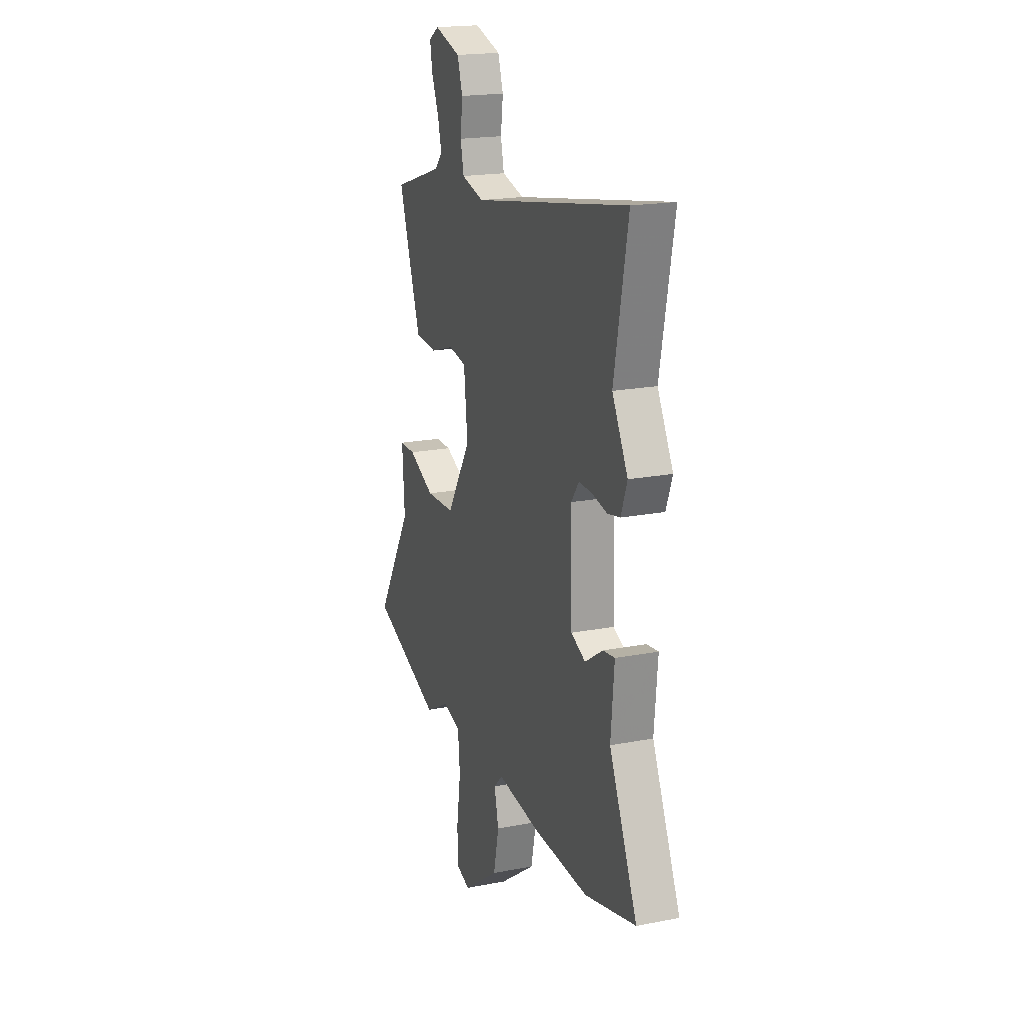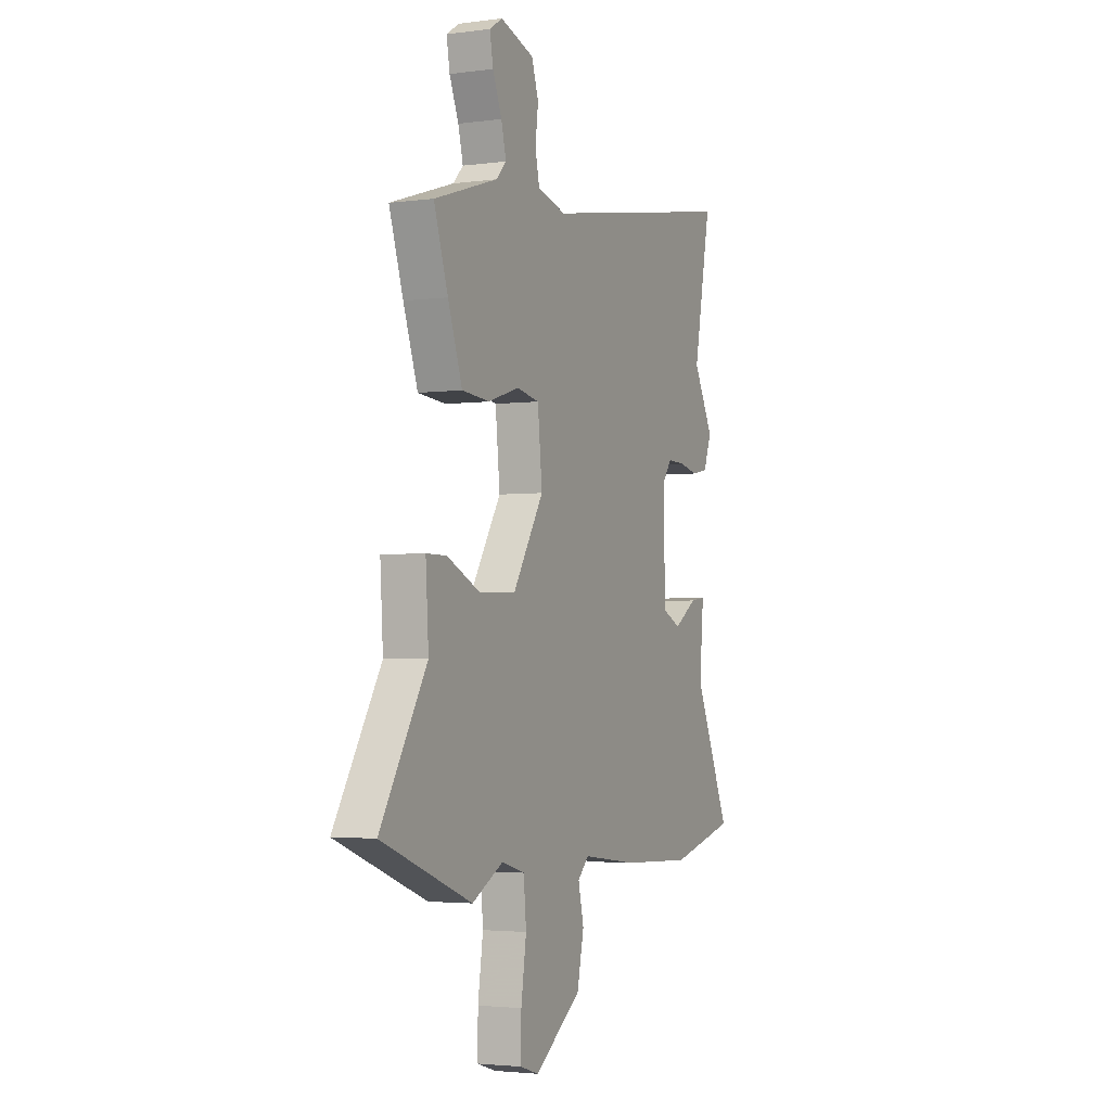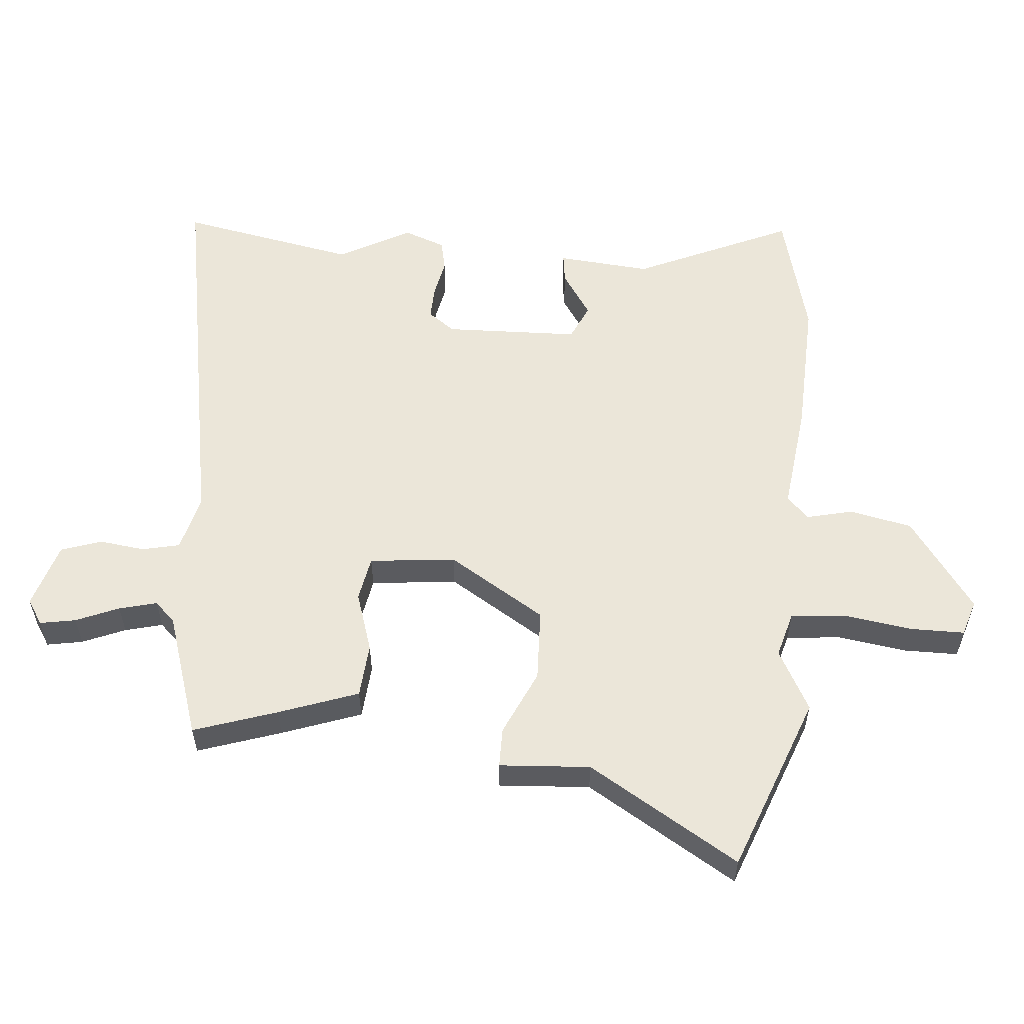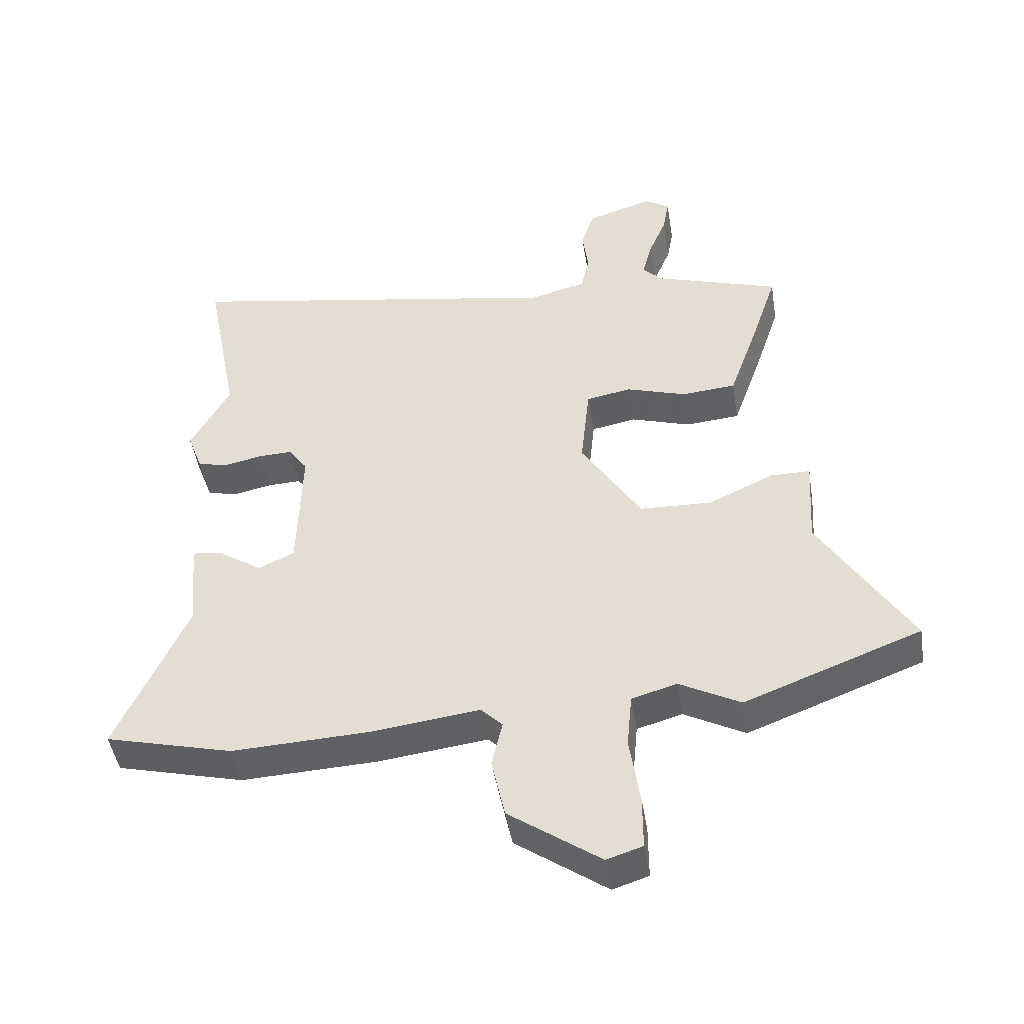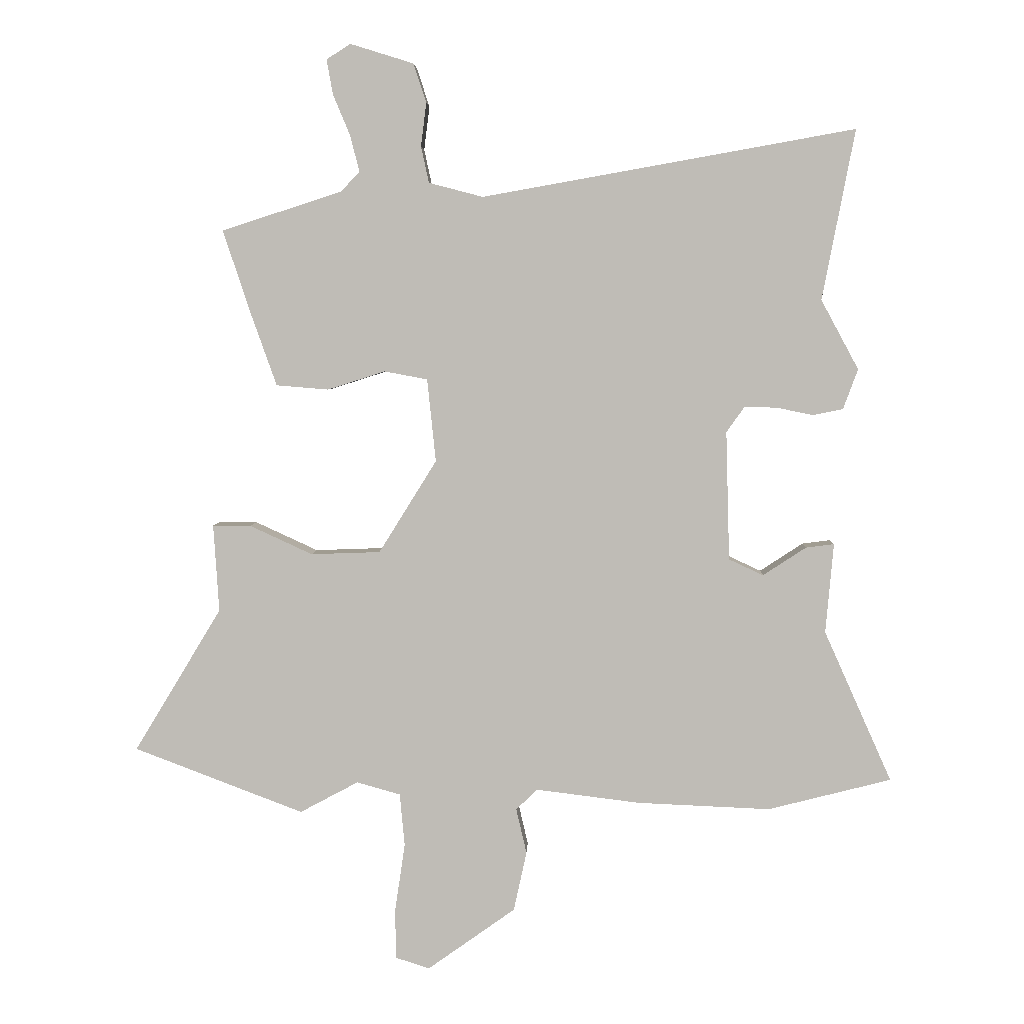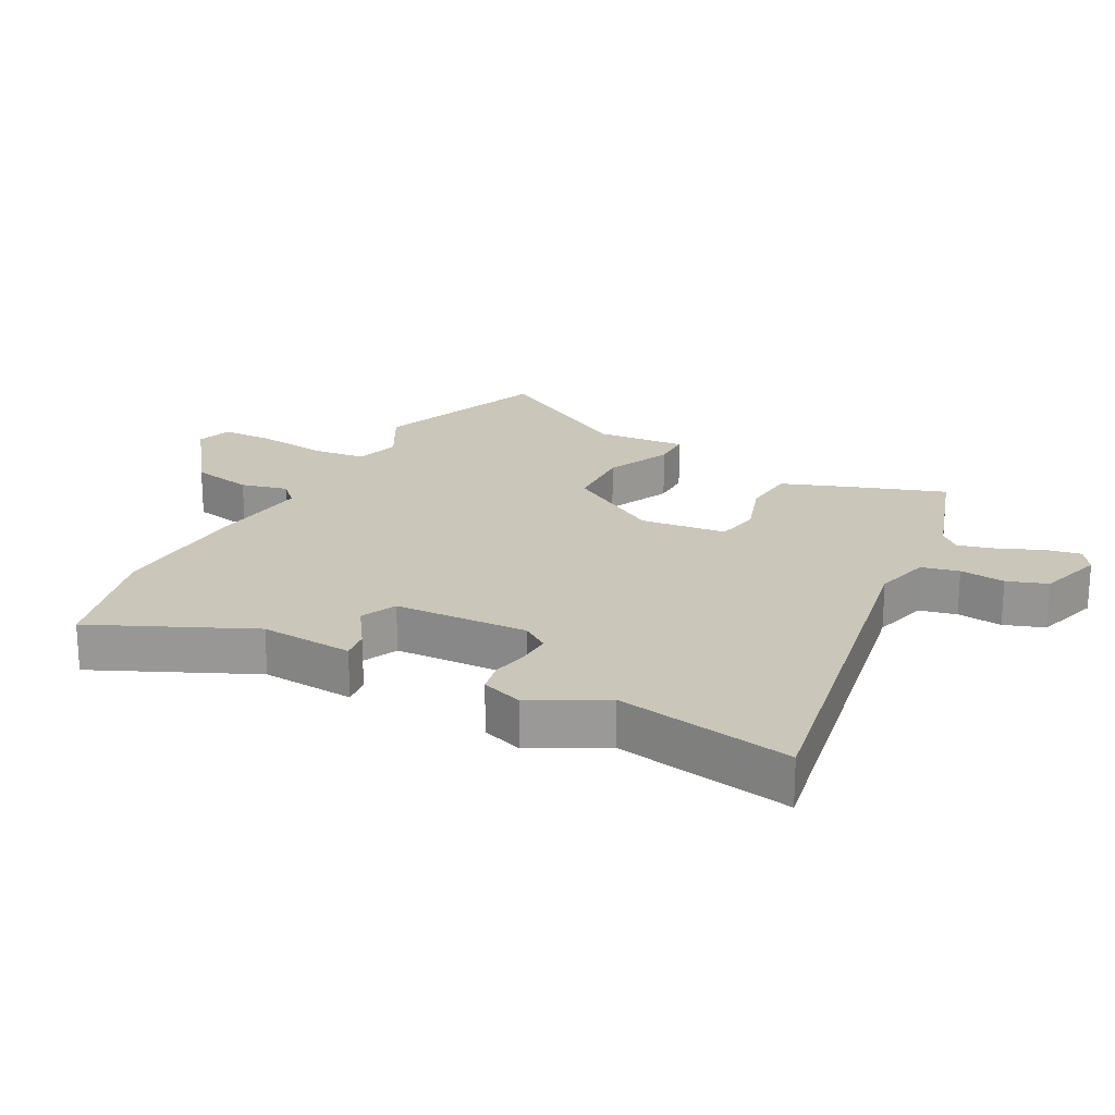
<metadata>
{"format":"obj","ext":"obj","renderer":"f3d","projection":"perspective","resolution":1024,"background":"white","views":[{"elev":19.2,"azim":-110.2,"up":"+Z"},{"elev":-3.0,"azim":114.7,"up":"+Z"},{"elev":56.7,"azim":94.8,"up":"+Y"},{"elev":-46.2,"azim":9.1,"up":"+Z"},{"elev":4.6,"azim":-177.8,"up":"+Z"},{"elev":21.1,"azim":-62.5,"up":"+Y"}]}
</metadata>
<code>
v -0.386 0.07 -0.529
v -0.586 0.07 -0.478
v -0.476 0.07 -0.232
v -0.489 0.07 -0.086
v -0.443 0.07 -0.092
v -0.373 0.07 -0.138
v -0.317 0.07 -0.112
v -0.311 0.07 0.098
v -0.341 0.07 0.14
v -0.394 0.07 0.138
v -0.452 0.07 0.126
v -0.501 0.07 0.136
v -0.525 0.07 0.201
v -0.464 0.07 0.314
v -0.517 0.07 0.59
v 0.089 0.07 0.482
v 0.177 0.07 0.505
v 0.19 0.07 0.564
v 0.181 0.07 0.635
v 0.202 0.07 0.698
v 0.305 0.07 0.73
v 0.344 0.07 0.705
v 0.334 0.07 0.649
v 0.306 0.07 0.582
v 0.291 0.07 0.523
v 0.322 0.07 0.491
v 0.517 0.07 0.428
v 0.474 0.07 0.298
v 0.43 0.07 0.174
v 0.345 0.07 0.167
v 0.251 0.07 0.197
v 0.181 0.07 0.184
v 0.167 0.07 0.049
v 0.261 0.07 -0.102
v 0.374 0.07 -0.106
v 0.476 0.07 -0.059
v 0.538 0.07 -0.059
v 0.529 0.07 -0.201
v 0.671 0.07 -0.435
v 0.395 0.07 -0.54
v 0.3 0.07 -0.489
v 0.229 0.07 -0.509
v 0.221 0.07 -0.595
v 0.237 0.07 -0.703
v 0.237 0.07 -0.787
v 0.181 0.07 -0.805
v 0.038 0.07 -0.703
v 0.017 0.07 -0.606
v 0.034 0.07 -0.533
v 0 0.07 -0.499
v -0.17 0.07 -0.52
v -0.386 0 -0.529
v -0.586 0 -0.478
v -0.476 0 -0.232
v -0.489 0 -0.086
v -0.443 0 -0.092
v -0.373 0 -0.138
v -0.317 0 -0.112
v -0.311 0 0.098
v -0.341 0 0.14
v -0.394 0 0.138
v -0.452 0 0.126
v -0.501 0 0.136
v -0.525 0 0.201
v -0.464 0 0.314
v -0.517 0 0.59
v 0.089 0 0.482
v 0.177 0 0.505
v 0.19 0 0.564
v 0.181 0 0.635
v 0.202 0 0.698
v 0.305 0 0.73
v 0.344 0 0.705
v 0.334 0 0.649
v 0.306 0 0.582
v 0.291 0 0.523
v 0.322 0 0.491
v 0.517 0 0.428
v 0.474 0 0.298
v 0.43 0 0.174
v 0.345 0 0.167
v 0.251 0 0.197
v 0.181 0 0.184
v 0.167 0 0.049
v 0.261 0 -0.102
v 0.374 0 -0.106
v 0.476 0 -0.059
v 0.538 0 -0.059
v 0.529 0 -0.201
v 0.671 0 -0.435
v 0.395 0 -0.54
v 0.3 0 -0.489
v 0.229 0 -0.509
v 0.221 0 -0.595
v 0.237 0 -0.703
v 0.237 0 -0.787
v 0.181 0 -0.805
v 0.038 0 -0.703
v 0.017 0 -0.606
v 0.034 0 -0.533
v 0 0 -0.499
v -0.17 0 -0.52
f 50 51 1 2
f 46 47 48 49
f 44 45 46 49
f 43 44 49 50
f 42 43 50
f 41 42 50
f 38 39 40 41
f 35 36 37 38
f 34 35 38 41
f 33 34 41 50
f 28 29 30 31
f 26 27 28 31
f 25 26 31 32
f 24 25 32
f 21 22 23 24
f 21 24 32
f 18 19 20 21
f 17 18 21 32
f 16 17 32 33
f 14 15 16 33
f 10 11 12 13
f 9 10 13 14
f 8 9 14 33
f 3 4 5 6
f 3 6 7
f 2 3 7
f 50 2 7
f 7 8 33 50
f 53 52 102 101
f 100 99 98 97
f 100 97 96 95
f 101 100 95 94
f 101 94 93
f 101 93 92
f 92 91 90 89
f 89 88 87 86
f 92 89 86 85
f 101 92 85 84
f 82 81 80 79
f 82 79 78 77
f 83 82 77 76
f 83 76 75
f 75 74 73 72
f 83 75 72
f 72 71 70 69
f 83 72 69 68
f 84 83 68 67
f 84 67 66 65
f 64 63 62 61
f 65 64 61 60
f 84 65 60 59
f 57 56 55 54
f 58 57 54
f 58 54 53
f 58 53 101
f 101 84 59 58
f 1 52 53 2
f 2 53 54 3
f 3 54 55 4
f 4 55 56 5
f 5 56 57 6
f 6 57 58 7
f 7 58 59 8
f 8 59 60 9
f 9 60 61 10
f 10 61 62 11
f 11 62 63 12
f 12 63 64 13
f 13 64 65 14
f 14 65 66 15
f 15 66 67 16
f 16 67 68 17
f 17 68 69 18
f 18 69 70 19
f 19 70 71 20
f 20 71 72 21
f 21 72 73 22
f 22 73 74 23
f 23 74 75 24
f 24 75 76 25
f 25 76 77 26
f 26 77 78 27
f 27 78 79 28
f 28 79 80 29
f 29 80 81 30
f 30 81 82 31
f 31 82 83 32
f 32 83 84 33
f 33 84 85 34
f 34 85 86 35
f 35 86 87 36
f 36 87 88 37
f 37 88 89 38
f 38 89 90 39
f 39 90 91 40
f 40 91 92 41
f 41 92 93 42
f 42 93 94 43
f 43 94 95 44
f 44 95 96 45
f 45 96 97 46
f 46 97 98 47
f 47 98 99 48
f 48 99 100 49
f 49 100 101 50
f 50 101 102 51
f 51 102 52 1

</code>
